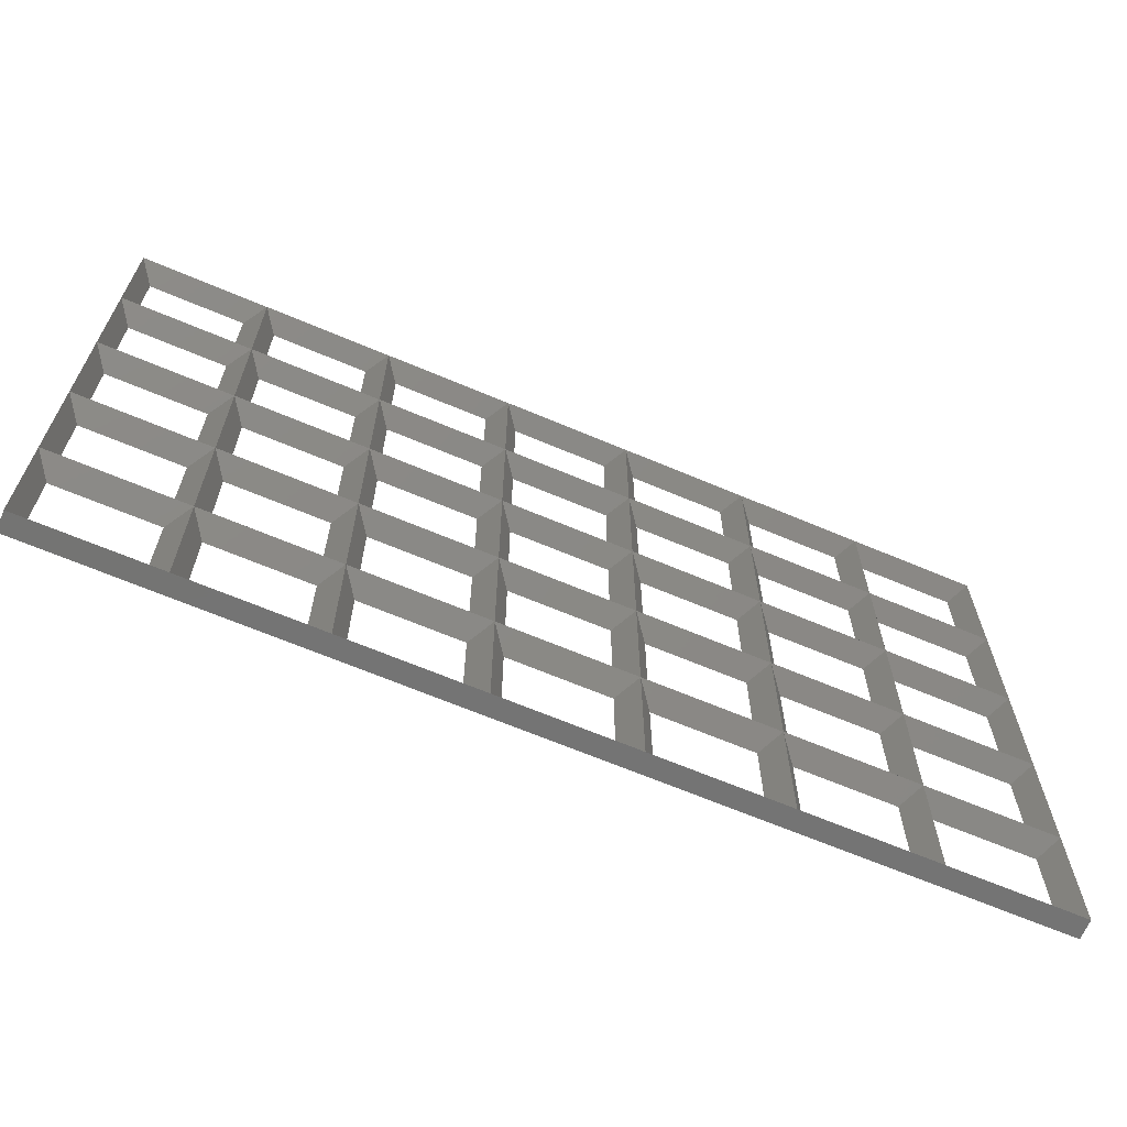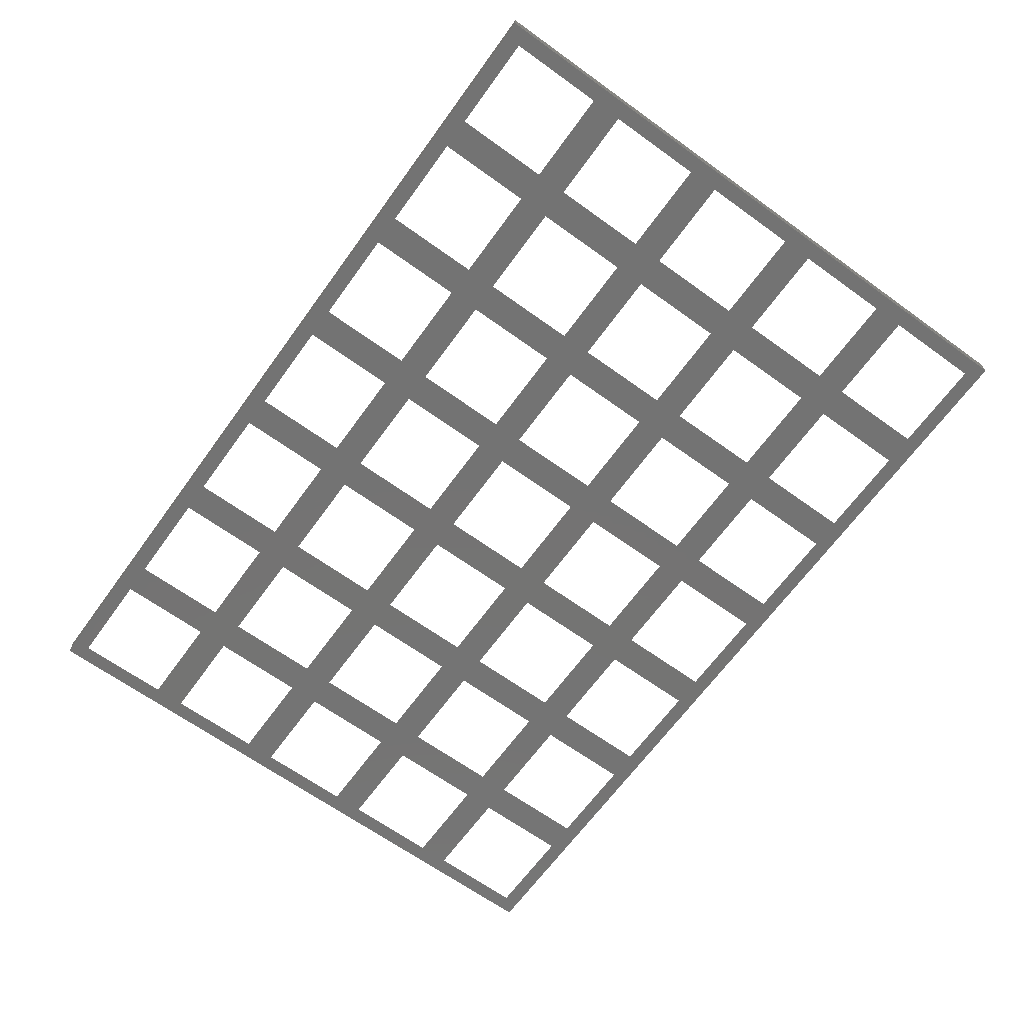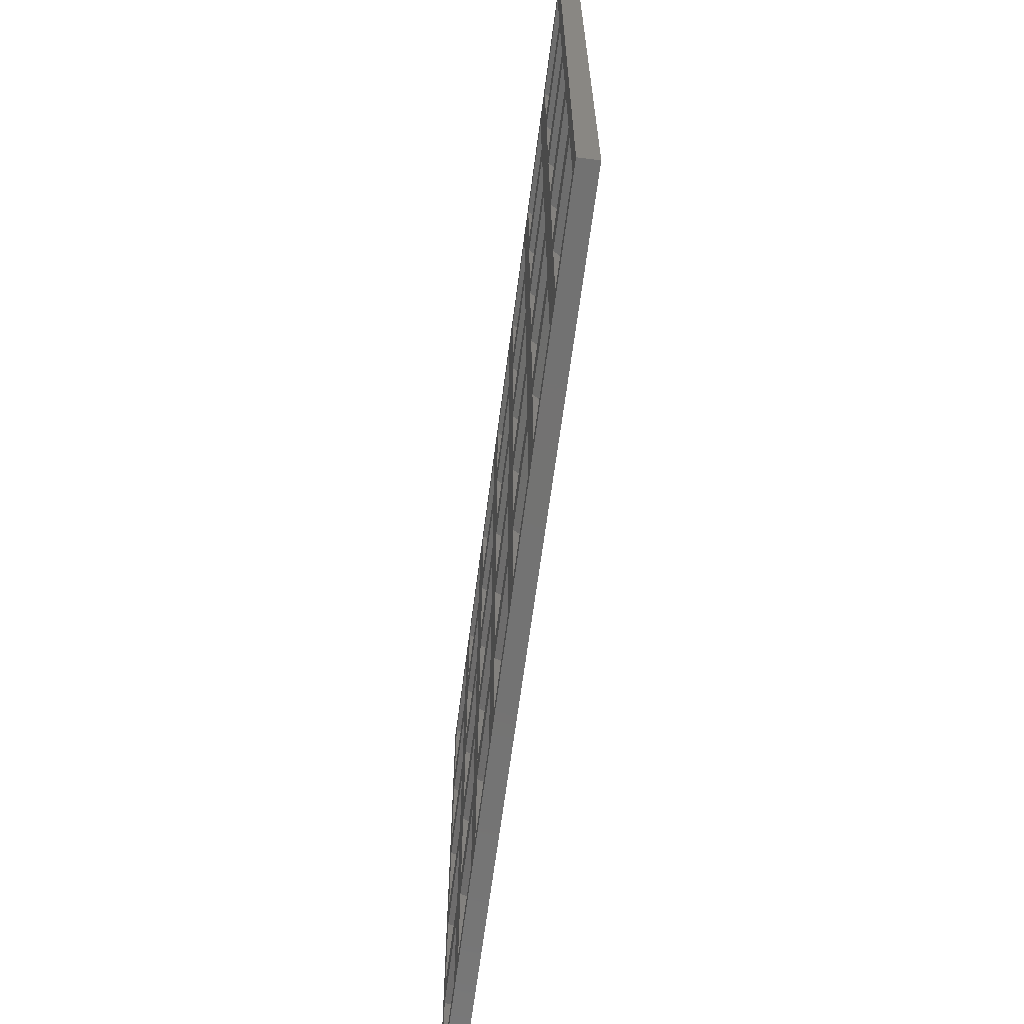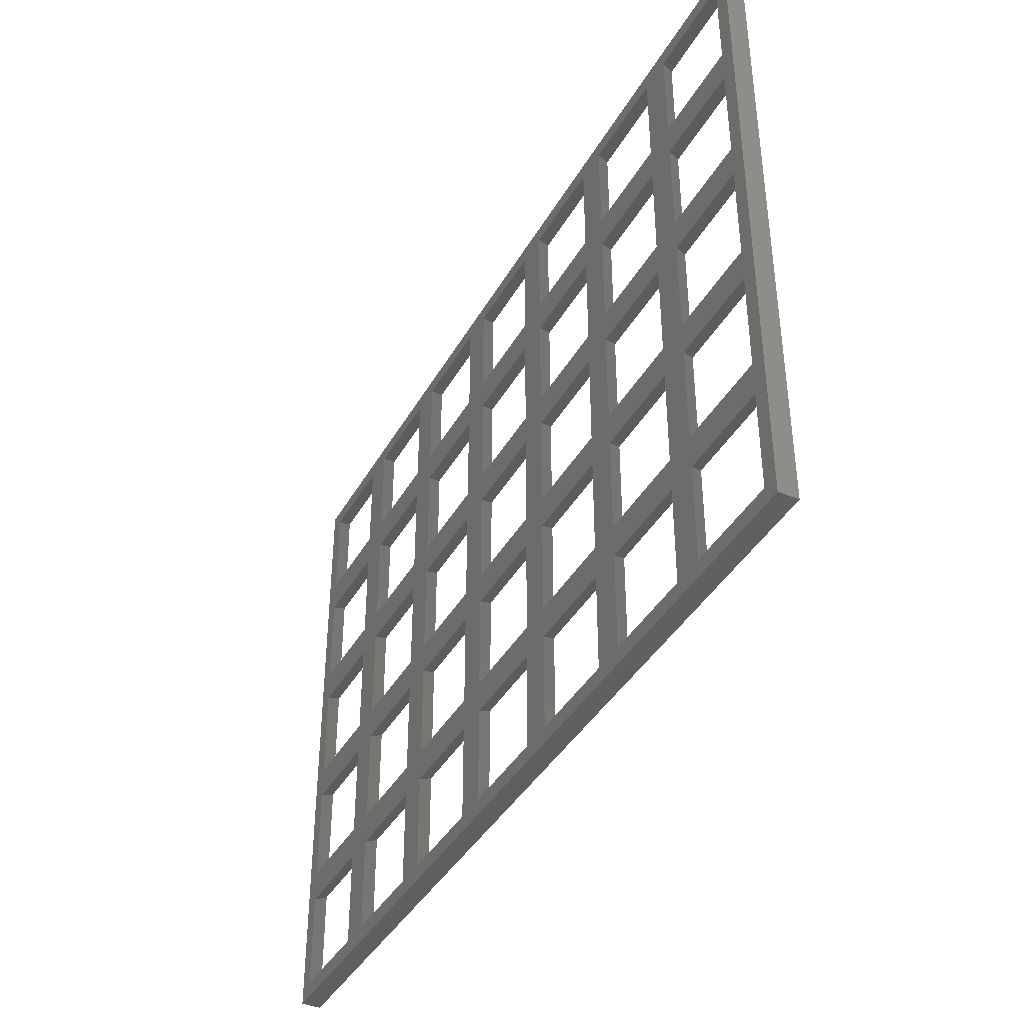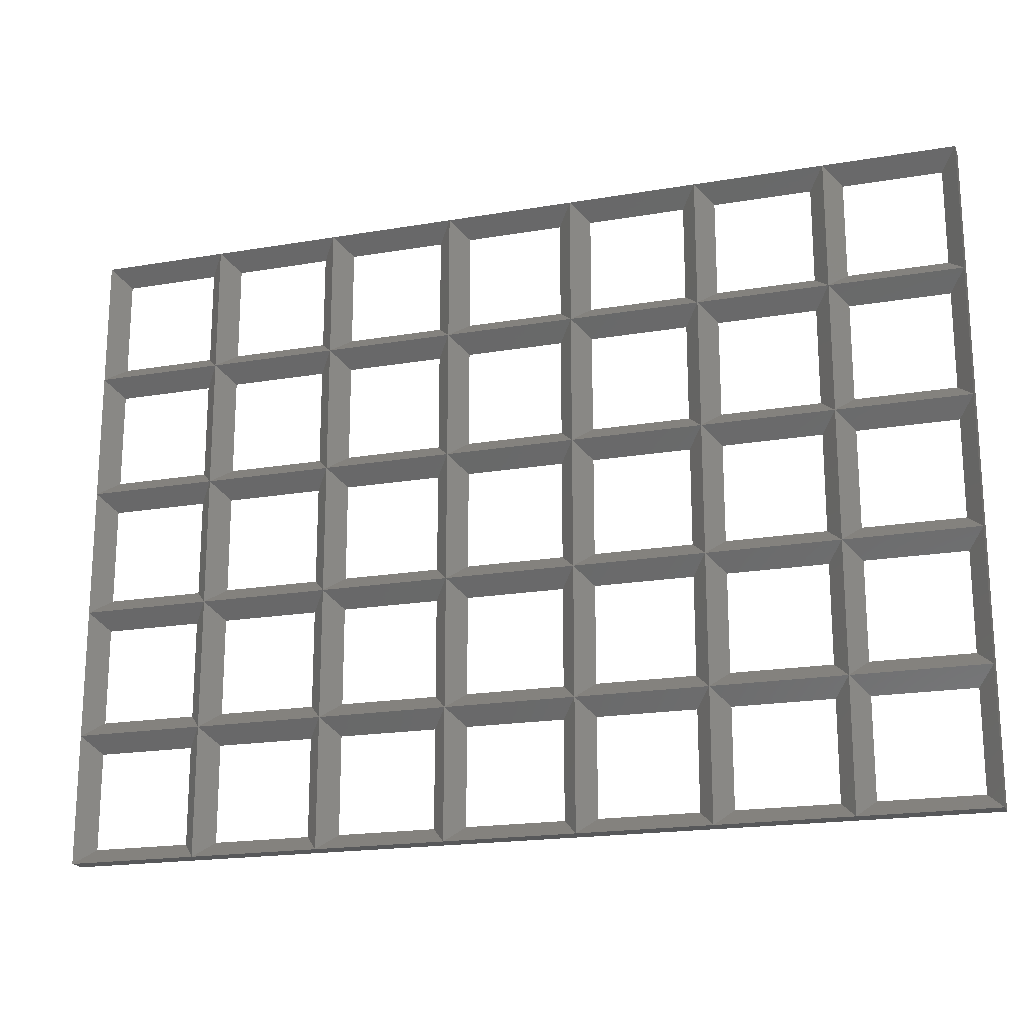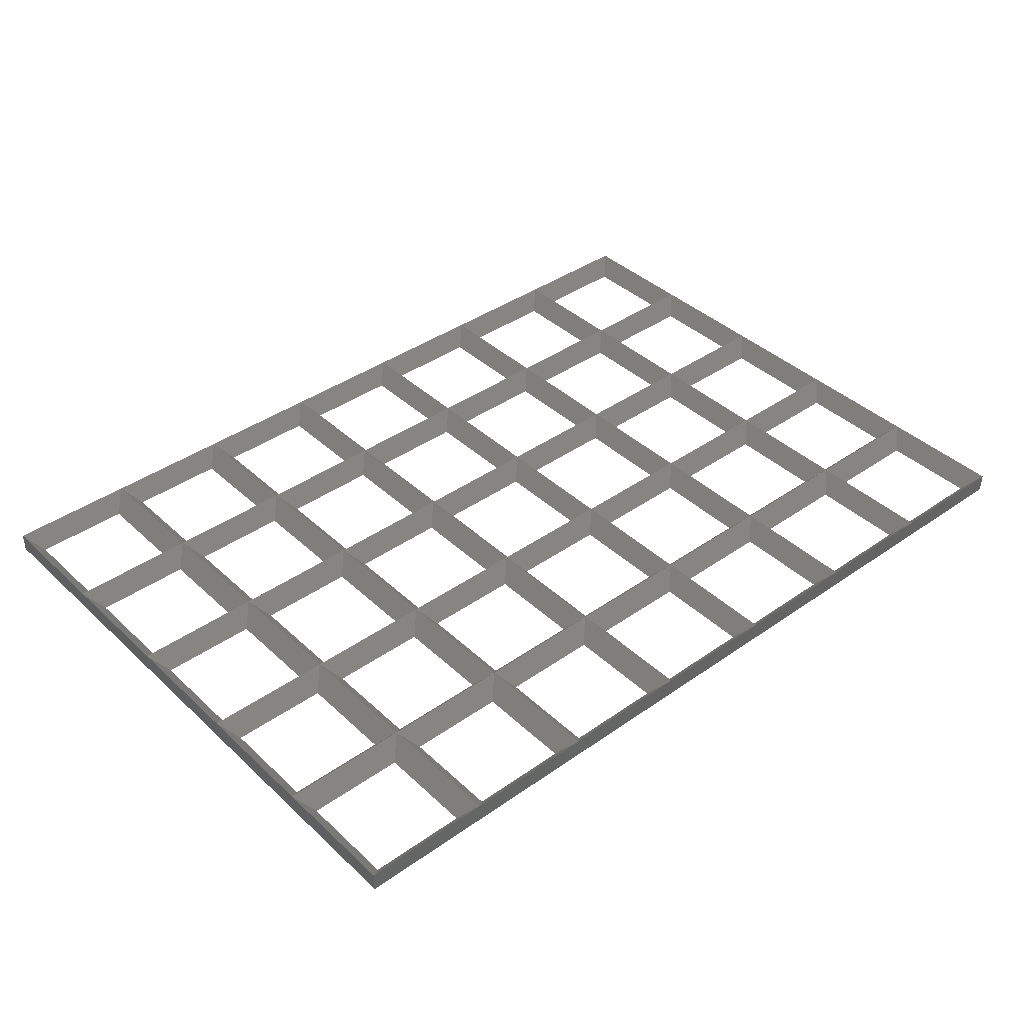
<metadata>
{"format":"stl","ext":"stl","renderer":"f3d","projection":"perspective","resolution":1024,"background":"white","views":[{"elev":-66.2,"azim":-23.0,"up":"+Y"},{"elev":-65.7,"azim":54.1,"up":"+Z"},{"elev":-64.8,"azim":-97.4,"up":"+Y"},{"elev":-40.1,"azim":-117.1,"up":"+Y"},{"elev":-19.3,"azim":17.7,"up":"+Y"},{"elev":39.7,"azim":-41.1,"up":"+Z"}]}
</metadata>
<code>
# stl→obj: 192 verts, 520 faces
v 2.5 77.5 0
v 17.5 82.5 0
v 17.5 77.5 0
v 2.5 82.5 0
v 2.5 57.5 0
v 17.5 62.5 0
v 17.5 57.5 0
v 2.5 62.5 0
v 2.5 37.5 0
v 17.5 42.5 0
v 17.5 37.5 0
v 2.5 42.5 0
v 2.5 17.5 0
v 17.5 22.5 0
v 17.5 17.5 0
v 2.5 22.5 0
v 22.5 77.5 0
v 37.5 82.5 0
v 37.5 77.5 0
v 22.5 82.5 0
v 22.5 57.5 0
v 37.5 62.5 0
v 37.5 57.5 0
v 22.5 62.5 0
v 22.5 37.5 0
v 37.5 42.5 0
v 37.5 37.5 0
v 22.5 42.5 0
v 22.5 17.5 0
v 37.5 22.5 0
v 37.5 17.5 0
v 22.5 22.5 0
v 42.5 77.5 0
v 57.5 82.5 0
v 57.5 77.5 0
v 42.5 82.5 0
v 42.5 57.5 0
v 57.5 62.5 0
v 57.5 57.5 0
v 42.5 62.5 0
v 42.5 37.5 0
v 57.5 42.5 0
v 57.5 37.5 0
v 42.5 42.5 0
v 42.5 17.5 0
v 57.5 22.5 0
v 57.5 17.5 0
v 42.5 22.5 0
v 62.5 77.5 0
v 77.5 82.5 0
v 77.5 77.5 0
v 62.5 82.5 0
v 62.5 57.5 0
v 77.5 62.5 0
v 77.5 57.5 0
v 62.5 62.5 0
v 62.5 37.5 0
v 77.5 42.5 0
v 77.5 37.5 0
v 62.5 42.5 0
v 62.5 17.5 0
v 77.5 22.5 0
v 77.5 17.5 0
v 62.5 22.5 0
v 82.5 77.5 0
v 97.5 82.5 0
v 97.5 77.5 0
v 82.5 82.5 0
v 82.5 57.5 0
v 97.5 62.5 0
v 97.5 57.5 0
v 82.5 62.5 0
v 82.5 37.5 0
v 97.5 42.5 0
v 97.5 37.5 0
v 82.5 42.5 0
v 82.5 17.5 0
v 97.5 22.5 0
v 97.5 17.5 0
v 82.5 22.5 0
v 102.5 77.5 0
v 117.5 82.5 0
v 117.5 77.5 0
v 102.5 82.5 0
v 102.5 57.5 0
v 117.5 62.5 0
v 117.5 57.5 0
v 102.5 62.5 0
v 102.5 37.5 0
v 117.5 42.5 0
v 117.5 37.5 0
v 102.5 42.5 0
v 102.5 17.5 0
v 117.5 22.5 0
v 117.5 17.5 0
v 102.5 22.5 0
v 122.5 77.5 0
v 137.5 82.5 0
v 137.5 77.5 0
v 122.5 82.5 0
v 122.5 57.5 0
v 137.5 62.5 0
v 137.5 57.5 0
v 122.5 62.5 0
v 122.5 37.5 0
v 137.5 42.5 0
v 137.5 37.5 0
v 122.5 42.5 0
v 122.5 17.5 0
v 137.5 22.5 0
v 137.5 17.5 0
v 122.5 22.5 0
v 140 0 0
v 137.5 2.5 0
v 122.5 2.5 0
v 117.5 2.5 0
v 102.5 2.5 0
v 97.5 2.5 0
v 82.5 2.5 0
v 77.5 2.5 0
v 62.5 2.5 0
v 57.5 2.5 0
v 0 0 0
v 42.5 2.5 0
v 37.5 2.5 0
v 22.5 2.5 0
v 17.5 2.5 0
v 2.5 2.5 0
v 0 100 0
v 140 100 0
v 137.5 97.5 0
v 122.5 97.5 0
v 117.5 97.5 0
v 102.5 97.5 0
v 97.5 97.5 0
v 82.5 97.5 0
v 77.5 97.5 0
v 62.5 97.5 0
v 57.5 97.5 0
v 42.5 97.5 0
v 37.5 97.5 0
v 22.5 97.5 0
v 17.5 97.5 0
v 2.5 97.5 0
v 120 0 3
v 140 0 3
v 100 0 3
v 80 0 3
v 60 0 3
v 40 0 3
v 20 0 3
v 0 0 3
v 0 20 3
v 20 20 3
v 120 20 3
v 140 20 3
v 40 20 3
v 60 20 3
v 80 20 3
v 100 20 3
v 0 40 3
v 20 40 3
v 120 40 3
v 140 40 3
v 40 40 3
v 60 40 3
v 80 40 3
v 100 40 3
v 0 60 3
v 20 60 3
v 120 60 3
v 140 60 3
v 40 60 3
v 60 60 3
v 80 60 3
v 100 60 3
v 0 80 3
v 20 80 3
v 120 80 3
v 140 80 3
v 40 80 3
v 60 80 3
v 80 80 3
v 100 80 3
v 140 100 3
v 120 100 3
v 100 100 3
v 80 100 3
v 60 100 3
v 40 100 3
v 20 100 3
v 0 100 3
f 1 2 3
f 2 1 4
f 5 6 7
f 6 5 8
f 9 10 11
f 10 9 12
f 13 14 15
f 14 13 16
f 17 18 19
f 18 17 20
f 21 22 23
f 22 21 24
f 25 26 27
f 26 25 28
f 29 30 31
f 30 29 32
f 33 34 35
f 34 33 36
f 37 38 39
f 38 37 40
f 41 42 43
f 42 41 44
f 45 46 47
f 46 45 48
f 49 50 51
f 50 49 52
f 53 54 55
f 54 53 56
f 57 58 59
f 58 57 60
f 61 62 63
f 62 61 64
f 65 66 67
f 66 65 68
f 69 70 71
f 70 69 72
f 73 74 75
f 74 73 76
f 77 78 79
f 78 77 80
f 81 82 83
f 82 81 84
f 85 86 87
f 86 85 88
f 89 90 91
f 90 89 92
f 93 94 95
f 94 93 96
f 97 98 99
f 98 97 100
f 101 102 103
f 102 101 104
f 105 106 107
f 106 105 108
f 109 110 111
f 110 109 112
f 111 113 114
f 113 115 114
f 95 109 115
f 109 95 112
f 112 94 105
f 91 105 94
f 90 108 91
f 108 90 101
f 101 87 104
f 86 104 87
f 95 115 116
f 113 116 115
f 113 117 116
f 79 93 117
f 93 79 96
f 96 78 89
f 75 89 78
f 74 92 75
f 92 74 85
f 85 71 88
f 70 88 71
f 79 117 118
f 113 118 117
f 113 119 118
f 63 77 119
f 77 63 80
f 80 62 73
f 59 73 62
f 58 76 59
f 76 58 69
f 69 55 72
f 54 72 55
f 63 119 120
f 113 120 119
f 113 121 120
f 47 61 121
f 61 47 64
f 64 46 57
f 43 57 46
f 42 60 43
f 60 42 53
f 53 39 56
f 38 56 39
f 47 121 122
f 123 121 113
f 121 123 122
f 31 45 124
f 45 31 48
f 48 30 41
f 27 41 30
f 26 44 27
f 44 26 37
f 37 23 40
f 22 40 23
f 31 124 125
f 122 123 124
f 124 123 125
f 15 29 126
f 29 15 32
f 32 14 25
f 11 25 14
f 10 28 11
f 28 10 21
f 21 7 24
f 6 24 7
f 15 126 127
f 125 123 126
f 126 123 127
f 123 13 128
f 13 123 16
f 16 123 9
f 9 123 12
f 12 123 5
f 129 5 123
f 5 129 8
f 8 129 1
f 1 129 4
f 127 123 128
f 110 113 111
f 107 113 110
f 106 113 107
f 113 106 130
f 103 130 106
f 102 130 103
f 99 130 102
f 98 130 99
f 131 130 98
f 132 130 131
f 112 95 94
f 105 91 108
f 87 101 90
f 104 86 97
f 83 97 86
f 97 83 100
f 82 100 83
f 100 82 132
f 133 132 82
f 133 130 132
f 134 130 133
f 96 79 78
f 89 75 92
f 71 85 74
f 88 70 81
f 67 81 70
f 81 67 84
f 66 84 67
f 84 66 134
f 135 134 66
f 135 130 134
f 136 130 135
f 80 63 62
f 73 59 76
f 55 69 58
f 72 54 65
f 51 65 54
f 65 51 68
f 50 68 51
f 68 50 136
f 137 136 50
f 137 130 136
f 138 130 137
f 64 47 46
f 57 43 60
f 39 53 42
f 56 38 49
f 35 49 38
f 49 35 52
f 34 52 35
f 52 34 138
f 139 138 34
f 129 138 139
f 129 139 140
f 48 31 30
f 41 27 44
f 23 37 26
f 40 22 33
f 19 33 22
f 33 19 36
f 18 36 19
f 36 18 140
f 141 140 18
f 129 140 141
f 129 141 142
f 32 15 14
f 25 11 28
f 7 21 10
f 24 6 17
f 3 17 6
f 17 3 20
f 2 20 3
f 20 2 142
f 143 142 2
f 129 142 143
f 129 143 144
f 138 129 130
f 4 129 144
f 114 145 146
f 145 114 115
f 116 147 145
f 147 116 117
f 118 148 147
f 148 118 119
f 120 149 148
f 149 120 121
f 122 150 149
f 150 122 124
f 125 151 150
f 151 125 126
f 127 152 151
f 152 127 128
f 14 153 154
f 153 14 16
f 110 155 156
f 155 110 112
f 30 154 157
f 154 30 32
f 46 157 158
f 157 46 48
f 62 158 159
f 158 62 64
f 78 159 160
f 159 78 80
f 94 160 155
f 160 94 96
f 13 154 153
f 154 13 15
f 109 156 155
f 156 109 111
f 29 157 154
f 157 29 31
f 45 158 157
f 158 45 47
f 61 159 158
f 159 61 63
f 77 160 159
f 160 77 79
f 93 155 160
f 155 93 95
f 10 161 162
f 161 10 12
f 106 163 164
f 163 106 108
f 26 162 165
f 162 26 28
f 42 165 166
f 165 42 44
f 58 166 167
f 166 58 60
f 74 167 168
f 167 74 76
f 90 168 163
f 168 90 92
f 9 162 161
f 162 9 11
f 105 164 163
f 164 105 107
f 25 165 162
f 165 25 27
f 41 166 165
f 166 41 43
f 57 167 166
f 167 57 59
f 73 168 167
f 168 73 75
f 89 163 168
f 163 89 91
f 6 169 170
f 169 6 8
f 102 171 172
f 171 102 104
f 22 170 173
f 170 22 24
f 38 173 174
f 173 38 40
f 54 174 175
f 174 54 56
f 70 175 176
f 175 70 72
f 86 176 171
f 176 86 88
f 5 170 169
f 170 5 7
f 101 172 171
f 172 101 103
f 21 173 170
f 173 21 23
f 37 174 173
f 174 37 39
f 53 175 174
f 175 53 55
f 69 176 175
f 176 69 71
f 85 171 176
f 171 85 87
f 2 177 178
f 177 2 4
f 98 179 180
f 179 98 100
f 18 178 181
f 178 18 20
f 34 181 182
f 181 34 36
f 50 182 183
f 182 50 52
f 66 183 184
f 183 66 68
f 82 184 179
f 184 82 84
f 1 178 177
f 178 1 3
f 97 180 179
f 180 97 99
f 17 181 178
f 181 17 19
f 33 182 181
f 182 33 35
f 49 183 182
f 183 49 51
f 65 184 183
f 184 65 67
f 81 179 184
f 179 81 83
f 132 185 186
f 185 132 131
f 134 186 187
f 186 134 133
f 136 187 188
f 187 136 135
f 138 188 189
f 188 138 137
f 140 189 190
f 189 140 139
f 142 190 191
f 190 142 141
f 144 191 192
f 191 144 143
f 192 4 144
f 4 192 177
f 153 128 13
f 128 153 152
f 177 8 1
f 8 177 169
f 169 12 5
f 12 169 161
f 161 16 9
f 16 161 153
f 191 20 142
f 20 191 178
f 154 126 29
f 126 154 151
f 178 24 17
f 24 178 170
f 170 28 21
f 28 170 162
f 162 32 25
f 32 162 154
f 2 191 143
f 191 2 178
f 127 154 15
f 154 127 151
f 6 178 3
f 178 6 170
f 10 170 7
f 170 10 162
f 14 162 11
f 162 14 154
f 190 36 140
f 36 190 181
f 157 124 45
f 124 157 150
f 181 40 33
f 40 181 173
f 173 44 37
f 44 173 165
f 165 48 41
f 48 165 157
f 18 190 141
f 190 18 181
f 125 157 31
f 157 125 150
f 22 181 19
f 181 22 173
f 26 173 23
f 173 26 165
f 30 165 27
f 165 30 157
f 189 52 138
f 52 189 182
f 158 121 61
f 121 158 149
f 182 56 49
f 56 182 174
f 174 60 53
f 60 174 166
f 166 64 57
f 64 166 158
f 34 189 139
f 189 34 182
f 122 158 47
f 158 122 149
f 38 182 35
f 182 38 174
f 42 174 39
f 174 42 166
f 46 166 43
f 166 46 158
f 188 68 136
f 68 188 183
f 159 119 77
f 119 159 148
f 183 72 65
f 72 183 175
f 175 76 69
f 76 175 167
f 167 80 73
f 80 167 159
f 50 188 137
f 188 50 183
f 120 159 63
f 159 120 148
f 54 183 51
f 183 54 175
f 58 175 55
f 175 58 167
f 62 167 59
f 167 62 159
f 187 84 134
f 84 187 184
f 160 117 93
f 117 160 147
f 184 88 81
f 88 184 176
f 176 92 85
f 92 176 168
f 168 96 89
f 96 168 160
f 66 187 135
f 187 66 184
f 118 160 79
f 160 118 147
f 70 184 67
f 184 70 176
f 74 176 71
f 176 74 168
f 78 168 75
f 168 78 160
f 186 100 132
f 100 186 179
f 155 115 109
f 115 155 145
f 179 104 97
f 104 179 171
f 171 108 101
f 108 171 163
f 163 112 105
f 112 163 155
f 82 186 133
f 186 82 179
f 116 155 95
f 155 116 145
f 86 179 83
f 179 86 171
f 90 171 87
f 171 90 163
f 94 163 91
f 163 94 155
f 98 185 131
f 185 98 180
f 114 156 111
f 156 114 146
f 102 180 99
f 180 102 172
f 106 172 103
f 172 106 164
f 110 164 107
f 164 110 156
f 123 151 152
f 151 123 150
f 150 123 149
f 149 123 148
f 113 148 123
f 148 113 147
f 147 113 145
f 145 113 146
f 130 186 185
f 186 130 187
f 187 130 188
f 188 130 189
f 129 189 130
f 189 129 190
f 190 129 191
f 191 129 192
f 129 177 192
f 129 169 177
f 129 161 169
f 123 161 129
f 161 123 153
f 153 123 152
f 180 130 185
f 172 130 180
f 164 130 172
f 113 164 156
f 113 156 146
f 164 113 130

</code>
